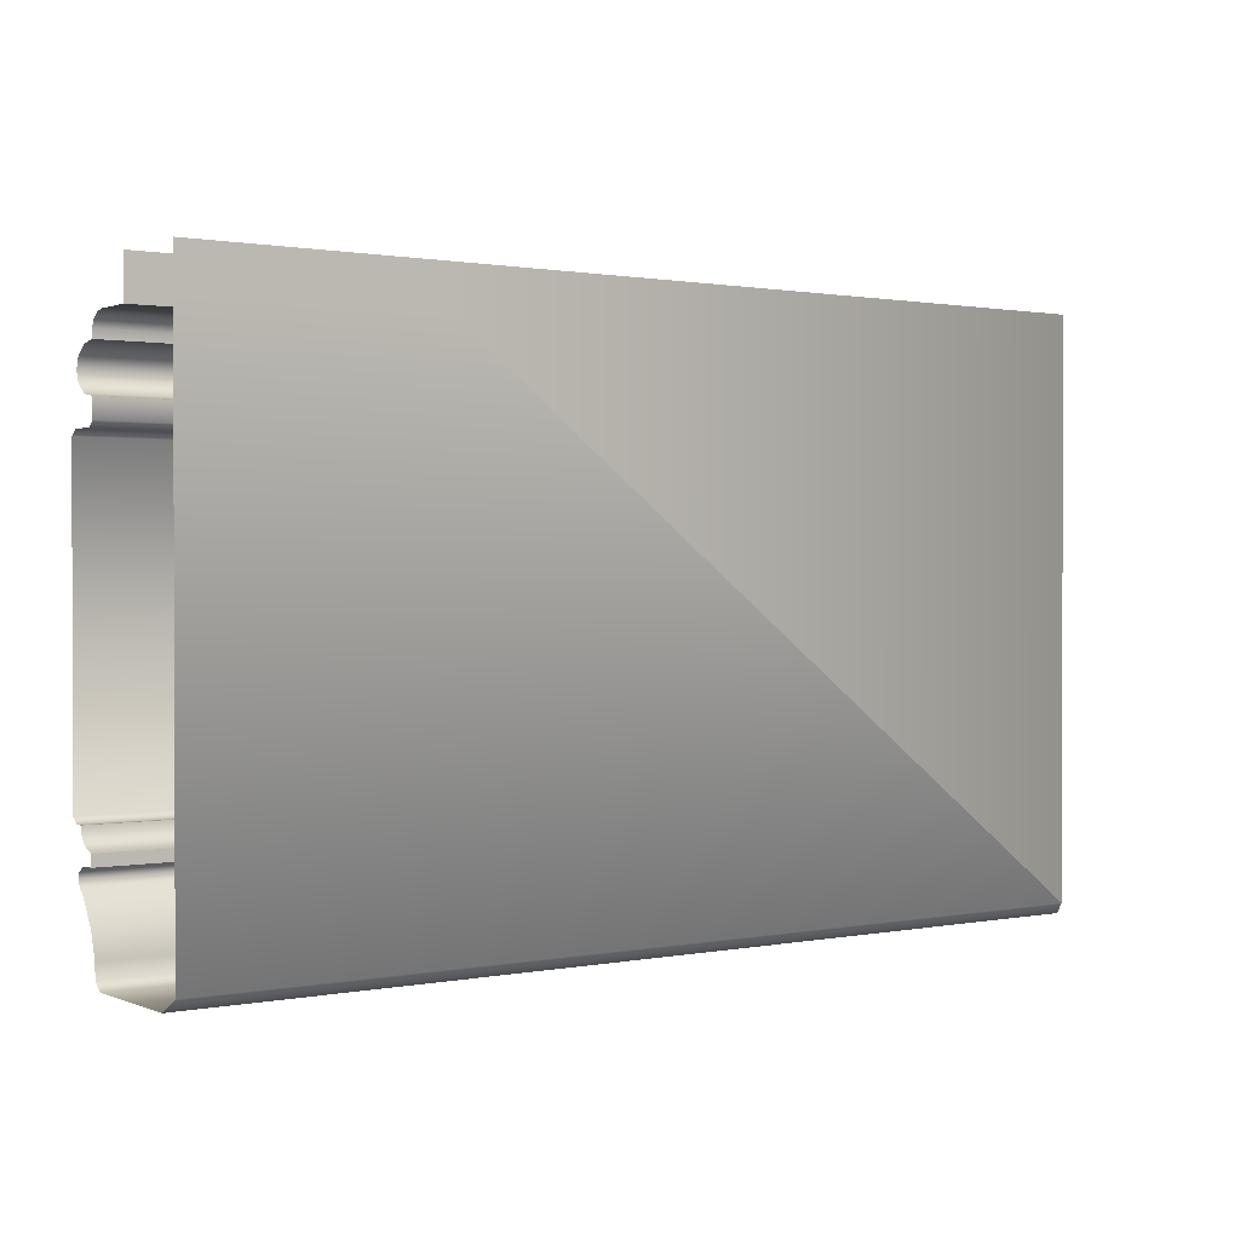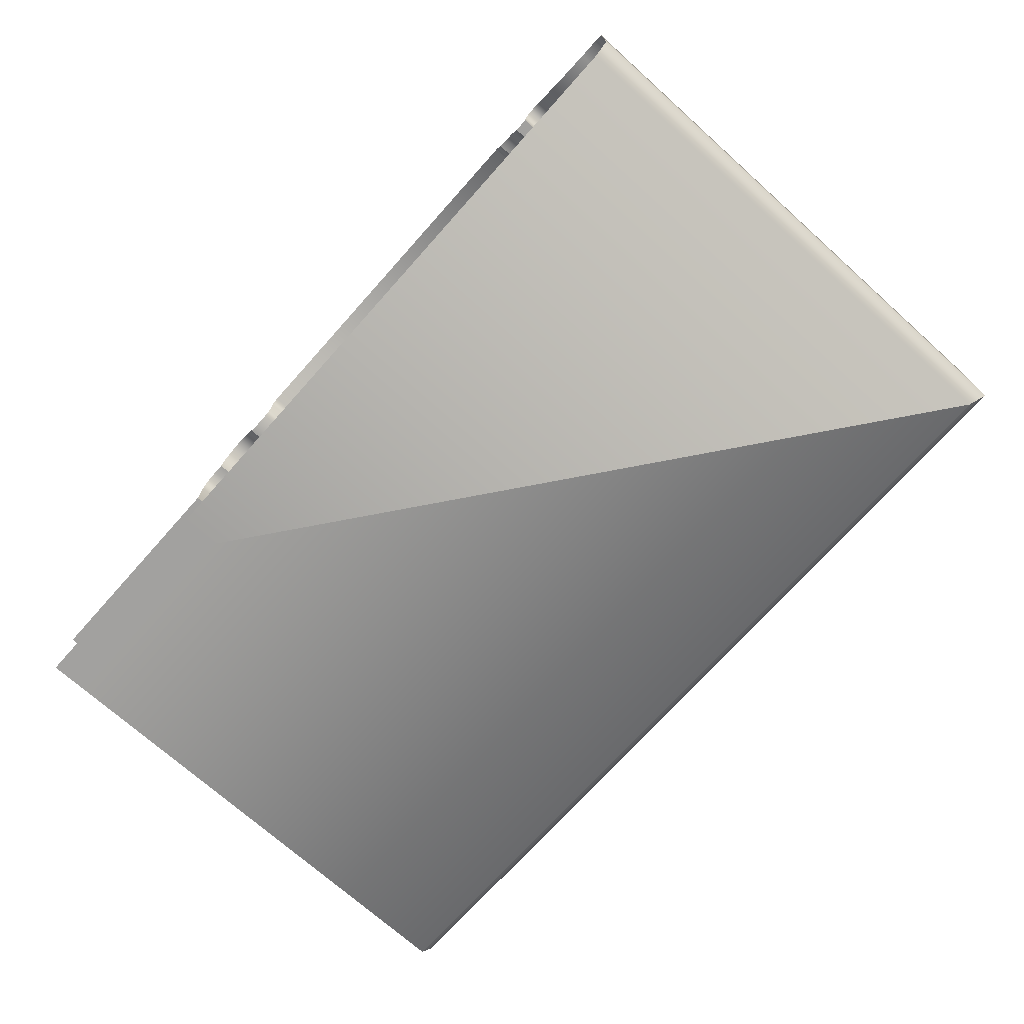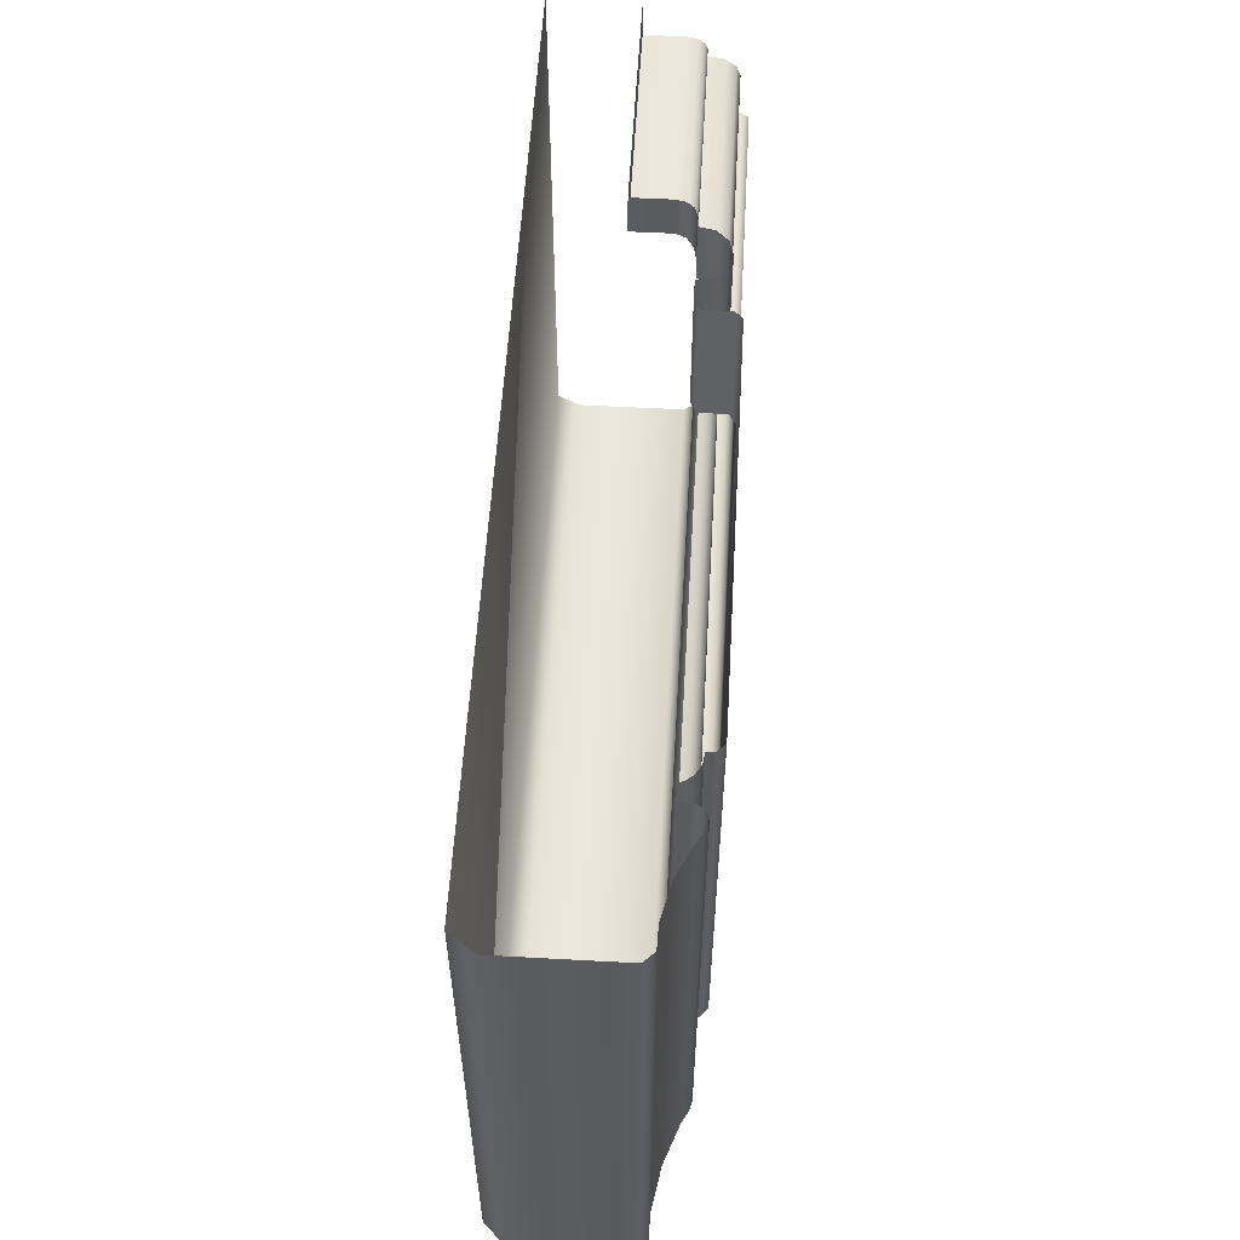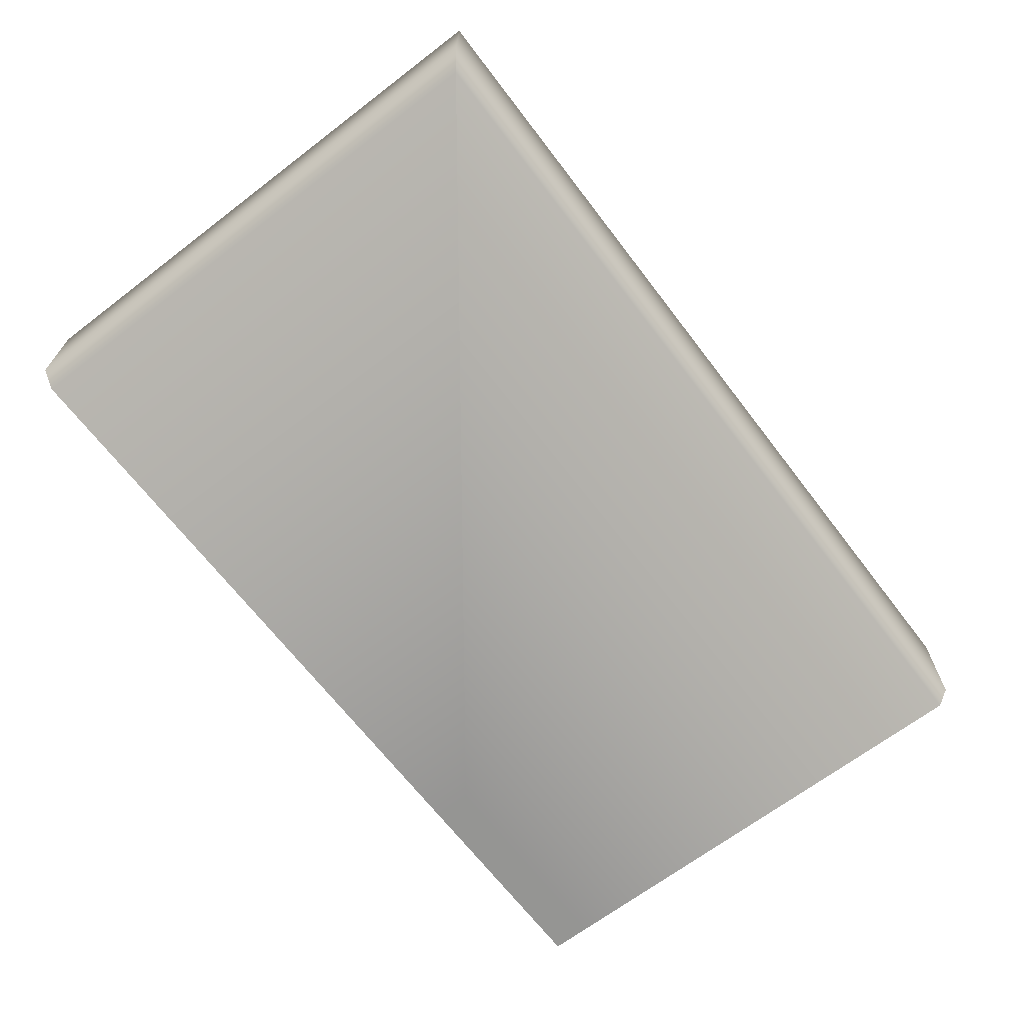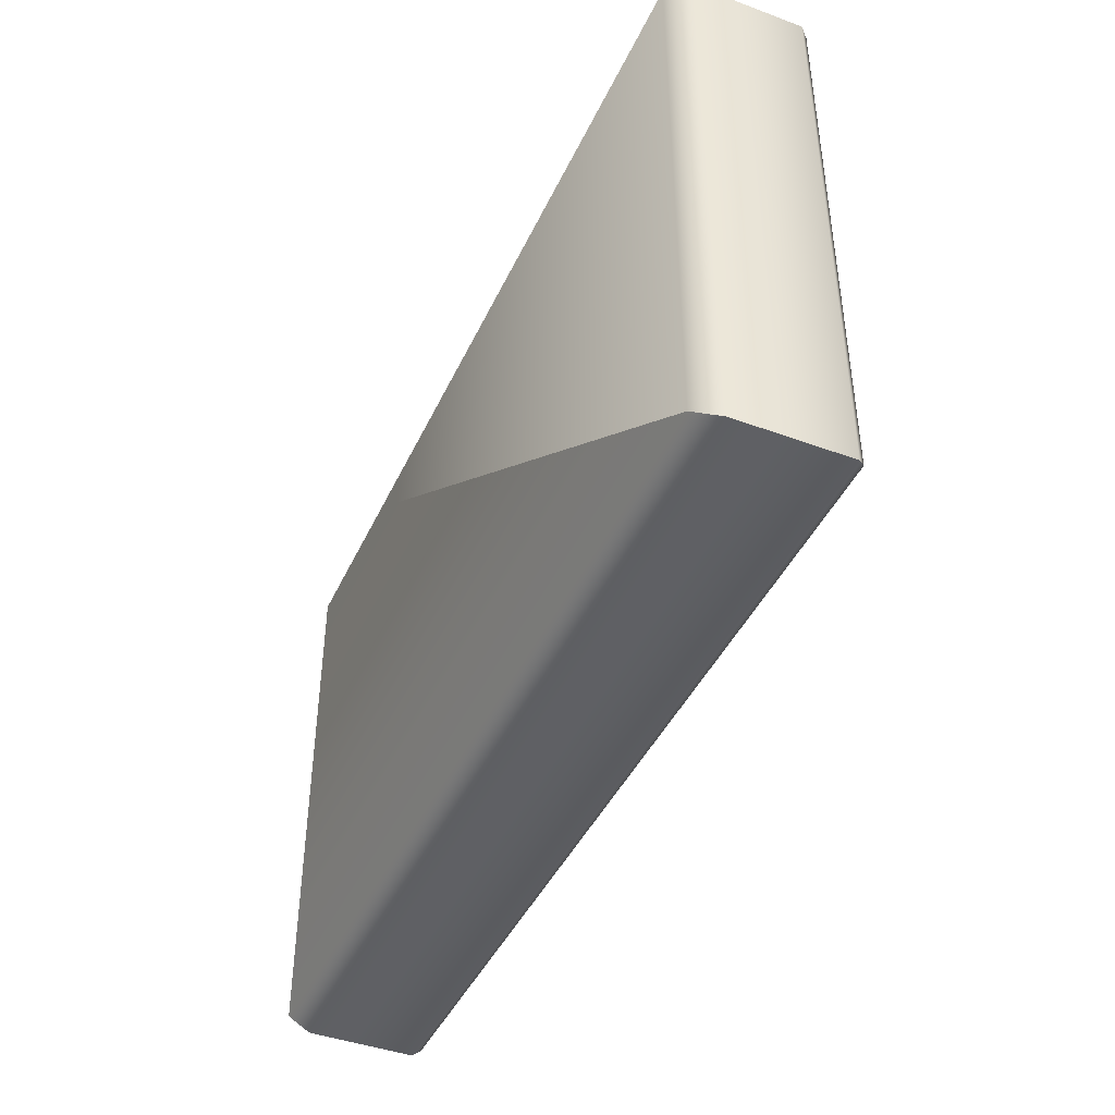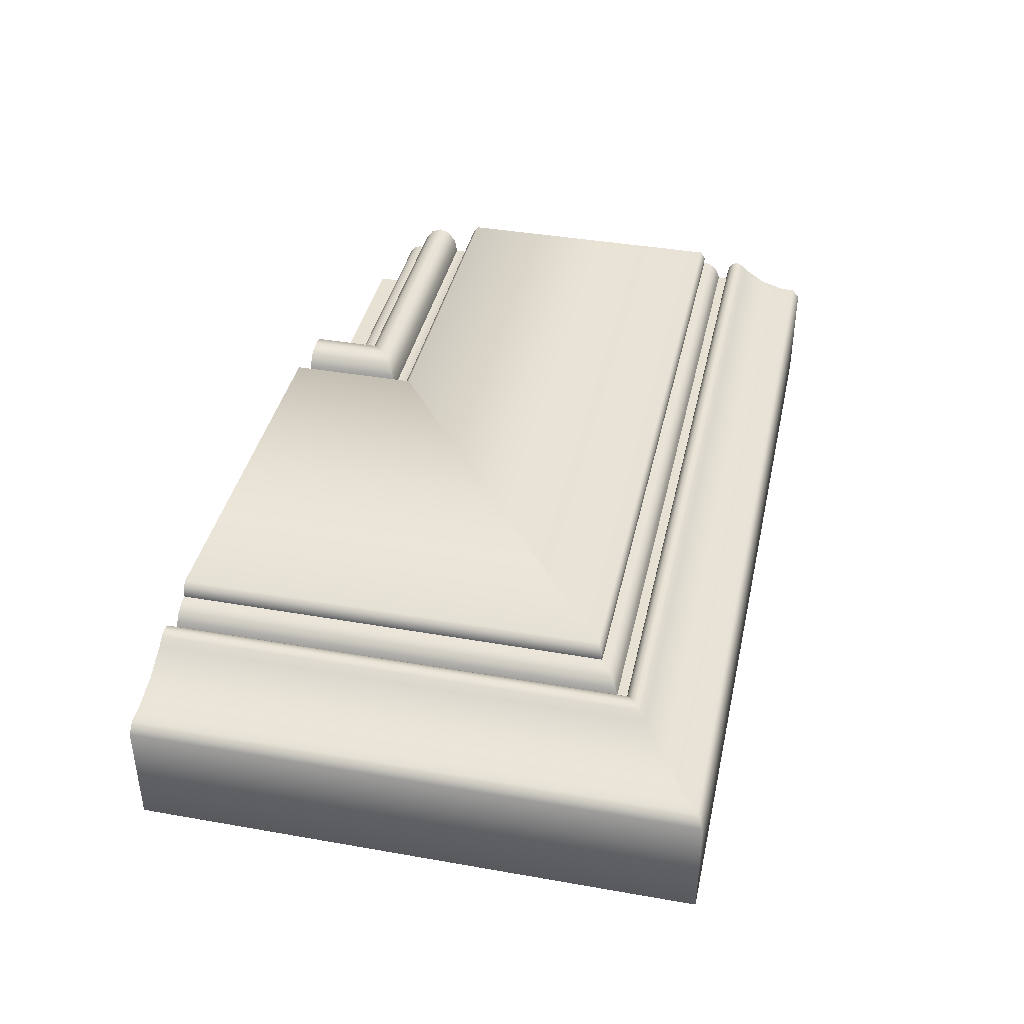
<metadata>
{"format":"obj","ext":"obj","renderer":"f3d","projection":"perspective","resolution":1024,"background":"white","views":[{"elev":1.0,"azim":144.4,"up":"+Y"},{"elev":-72.2,"azim":-131.8,"up":"+Z"},{"elev":56.1,"azim":-86.7,"up":"+Y"},{"elev":-67.3,"azim":-52.6,"up":"+Z"},{"elev":-43.1,"azim":-113.7,"up":"+Y"},{"elev":39.6,"azim":-77.7,"up":"+Z"}]}
</metadata>
<code>
o DF_11_BL1/DF_11_BL/mesh24/mesh24-geometry#mesh24-geometry
v -0.3531 0.444 0.3978
v -0.4157 0.4449 0.3965
v -0.4169 0.444 0.3978
v -0.3531 0.4449 0.3965
v -0.4169 0.468 0.3978
v -0.3531 0.3911 0.3978
v -0.4156 0.445 0.3917
v -0.4157 0.468 0.3965
v -0.4865 0.468 0.3978
v -0.4865 0.3911 0.3978
v -0.3531 0.445 0.3917
v -0.3531 0.3901 0.3965
v -0.4144 0.4459 0.3907
v -0.4156 0.468 0.3917
v -0.4877 0.3901 0.3965
v -0.3531 0.4459 0.3907
v -0.4877 0.468 0.3965
v -0.3531 0.3901 0.3951
v -0.3531 0.4492 0.3907
v -0.4144 0.468 0.3907
v -0.4878 0.3901 0.3951
v -0.4101 0.4492 0.3907
v -0.4878 0.468 0.3951
v -0.4895 0.3888 0.3949
v -0.4095 0.4496 0.3934
v -0.4101 0.468 0.3907
v -0.4895 0.468 0.3949
v -0.3531 0.3888 0.3949
v -0.3531 0.4496 0.3934
v -0.4095 0.468 0.3934
v -0.3531 0.3875 0.3939
v -0.4912 0.468 0.3939
v -0.4076 0.4511 0.3953
v -0.4076 0.468 0.3953
v -0.4912 0.3875 0.3939
v -0.3531 0.4511 0.3953
v -0.3531 0.3868 0.3929
v -0.492 0.3868 0.3929
v -0.405 0.4531 0.3961
v -0.492 0.468 0.3929
v -0.3531 0.4531 0.3961
v -0.405 0.468 0.3961
v -0.3531 0.3864 0.3917
v -0.4925 0.3864 0.3917
v -0.3531 0.4551 0.3953
v -0.4024 0.4551 0.3953
v -0.4925 0.468 0.3917
v -0.4024 0.468 0.3953
v -0.4951 0.3845 0.3917
v -0.4951 0.468 0.3917
v -0.4005 0.4565 0.3934
v -0.3531 0.3845 0.3917
v -0.3531 0.4565 0.3934
v -0.4005 0.468 0.3934
v -0.3531 0.3845 0.3934
v -0.4951 0.468 0.3934
v -0.3999 0.4569 0.3907
v -0.4951 0.3845 0.3934
v -0.3531 0.4569 0.3907
v -0.3999 0.468 0.3907
v -0.3531 0.3842 0.3948
v -0.4954 0.468 0.3948
v -0.3531 0.4584 0.3907
v -0.398 0.4584 0.3907
v -0.4954 0.3842 0.3948
v -0.398 0.468 0.3907
v -0.3531 0.3835 0.3958
v -0.4965 0.468 0.3958
v -0.3531 0.4596 0.3902
v -0.3964 0.4596 0.3902
v -0.4965 0.3835 0.3958
v -0.3964 0.468 0.3902
v -0.3531 0.3824 0.3961
v -0.4978 0.468 0.3961
v -0.3952 0.4605 0.389
v -0.4978 0.3824 0.3961
v -0.3531 0.4605 0.389
v -0.3952 0.468 0.389
v -0.4991 0.3814 0.3956
v -0.4991 0.468 0.3956
v -0.3948 0.4608 0.3873
v -0.3531 0.3814 0.3956
v -0.3531 0.4608 0.3873
v -0.3948 0.468 0.3873
v -0.5005 0.3803 0.3945
v -0.5005 0.468 0.3945
v -0.3948 0.4608 0.3803
v -0.3531 0.3803 0.3945
v -0.3531 0.4608 0.3803
v -0.3948 0.468 0.3803
v -0.3531 0.3763 0.3919
v -0.5059 0.468 0.3919
v -0.5059 0.3763 0.3919
v -0.3531 0.468 0.3803
v -0.5118 0.3718 0.3905
v -0.5118 0.468 0.3905
v -0.3531 0.3718 0.3905
v -0.5154 0.369 0.3905
v -0.5154 0.468 0.3905
v -0.3531 0.369 0.3905
v -0.3531 0.3677 0.3887
v -0.5171 0.3677 0.3887
v -0.5171 0.468 0.3887
v -0.3531 0.3677 0.3692
v -0.5171 0.3677 0.3692
v -0.5171 0.468 0.3692
v -0.514 0.3701 0.3652
v -0.3531 0.3701 0.3652
v -0.514 0.468 0.3652
v -0.3531 0.4608 0.3652
v -0.3948 0.4608 0.3652
v -0.3948 0.468 0.3652
v -0.3531 0.468 0.3652
f 1 2 3
f 2 1 4
f 2 5 3
f 3 6 1
f 4 7 2
f 5 2 8
f 9 3 5
f 6 3 10
f 7 4 11
f 7 8 2
f 3 9 10
f 10 12 6
f 11 13 7
f 8 7 14
f 9 15 10
f 12 10 15
f 13 11 16
f 13 14 7
f 15 9 17
f 15 18 12
f 19 13 16
f 14 13 20
f 17 21 15
f 18 15 21
f 13 19 22
f 22 20 13
f 21 17 23
f 24 18 21
f 19 25 22
f 20 22 26
f 27 21 23
f 18 24 28
f 21 27 24
f 25 19 29
f 30 22 25
f 22 30 26
f 24 31 28
f 32 24 27
f 29 33 25
f 25 34 30
f 31 24 35
f 24 32 35
f 33 29 36
f 34 25 33
f 35 37 31
f 32 38 35
f 36 39 33
f 39 34 33
f 37 35 38
f 38 32 40
f 39 36 41
f 34 39 42
f 38 43 37
f 40 44 38
f 45 39 41
f 46 42 39
f 43 38 44
f 44 40 47
f 39 45 46
f 42 46 48
f 49 43 44
f 50 44 47
f 45 51 46
f 51 48 46
f 43 49 52
f 44 50 49
f 51 45 53
f 48 51 54
f 49 55 52
f 56 49 50
f 53 57 51
f 57 54 51
f 55 49 58
f 49 56 58
f 57 53 59
f 54 57 60
f 58 61 55
f 62 58 56
f 63 57 59
f 64 60 57
f 61 58 65
f 58 62 65
f 57 63 64
f 60 64 66
f 65 67 61
f 68 65 62
f 69 64 63
f 70 66 64
f 67 65 71
f 65 68 71
f 64 69 70
f 66 70 72
f 71 73 67
f 74 71 68
f 69 75 70
f 75 72 70
f 73 71 76
f 71 74 76
f 75 69 77
f 72 75 78
f 79 73 76
f 80 76 74
f 77 81 75
f 81 78 75
f 73 79 82
f 76 80 79
f 81 77 83
f 78 81 84
f 85 82 79
f 86 79 80
f 83 87 81
f 87 84 81
f 82 85 88
f 79 86 85
f 87 83 89
f 84 87 90
f 85 91 88
f 92 85 86
f 89 90 87
f 91 85 93
f 85 92 93
f 90 89 94
f 95 91 93
f 96 93 92
f 91 95 97
f 93 96 95
f 98 97 95
f 99 95 96
f 97 98 100
f 95 99 98
f 98 101 100
f 99 102 98
f 101 98 102
f 102 99 103
f 102 104 101
f 103 105 102
f 104 102 105
f 105 103 106
f 107 104 105
f 106 107 105
f 104 107 108
f 107 106 109
f 107 110 108
f 109 111 107
f 110 107 111
f 111 109 112
f 111 113 110
f 113 111 112
f 3 2 1
f 4 1 2
f 3 5 2
f 1 6 3
f 2 7 4
f 8 2 5
f 5 3 9
f 10 3 6
f 11 4 7
f 2 8 7
f 10 9 3
f 6 12 10
f 7 13 11
f 14 7 8
f 10 15 9
f 15 10 12
f 16 11 13
f 7 14 13
f 17 9 15
f 12 18 15
f 16 13 19
f 20 13 14
f 15 21 17
f 21 15 18
f 22 19 13
f 13 20 22
f 23 17 21
f 21 18 24
f 22 25 19
f 26 22 20
f 23 21 27
f 28 24 18
f 24 27 21
f 29 19 25
f 25 22 30
f 26 30 22
f 28 31 24
f 27 24 32
f 25 33 29
f 30 34 25
f 35 24 31
f 35 32 24
f 36 29 33
f 33 25 34
f 31 37 35
f 35 38 32
f 33 39 36
f 33 34 39
f 38 35 37
f 40 32 38
f 41 36 39
f 42 39 34
f 37 43 38
f 38 44 40
f 41 39 45
f 39 42 46
f 44 38 43
f 47 40 44
f 46 45 39
f 48 46 42
f 44 43 49
f 47 44 50
f 46 51 45
f 46 48 51
f 52 49 43
f 49 50 44
f 53 45 51
f 54 51 48
f 52 55 49
f 50 49 56
f 51 57 53
f 51 54 57
f 58 49 55
f 58 56 49
f 59 53 57
f 60 57 54
f 55 61 58
f 56 58 62
f 59 57 63
f 57 60 64
f 65 58 61
f 65 62 58
f 64 63 57
f 66 64 60
f 61 67 65
f 62 65 68
f 63 64 69
f 64 66 70
f 71 65 67
f 71 68 65
f 70 69 64
f 72 70 66
f 67 73 71
f 68 71 74
f 70 75 69
f 70 72 75
f 76 71 73
f 76 74 71
f 77 69 75
f 78 75 72
f 76 73 79
f 74 76 80
f 75 81 77
f 75 78 81
f 82 79 73
f 79 80 76
f 83 77 81
f 84 81 78
f 79 82 85
f 80 79 86
f 81 87 83
f 81 84 87
f 88 85 82
f 85 86 79
f 89 83 87
f 90 87 84
f 88 91 85
f 86 85 92
f 87 90 89
f 93 85 91
f 93 92 85
f 94 89 90
f 93 91 95
f 92 93 96
f 97 95 91
f 95 96 93
f 95 97 98
f 96 95 99
f 100 98 97
f 98 99 95
f 100 101 98
f 98 102 99
f 102 98 101
f 103 99 102
f 101 104 102
f 102 105 103
f 105 102 104
f 106 103 105
f 105 104 107
f 105 107 106
f 108 107 104
f 109 106 107
f 108 110 107
f 107 111 109
f 111 107 110
f 112 109 111
f 110 113 111
f 112 111 113

</code>
